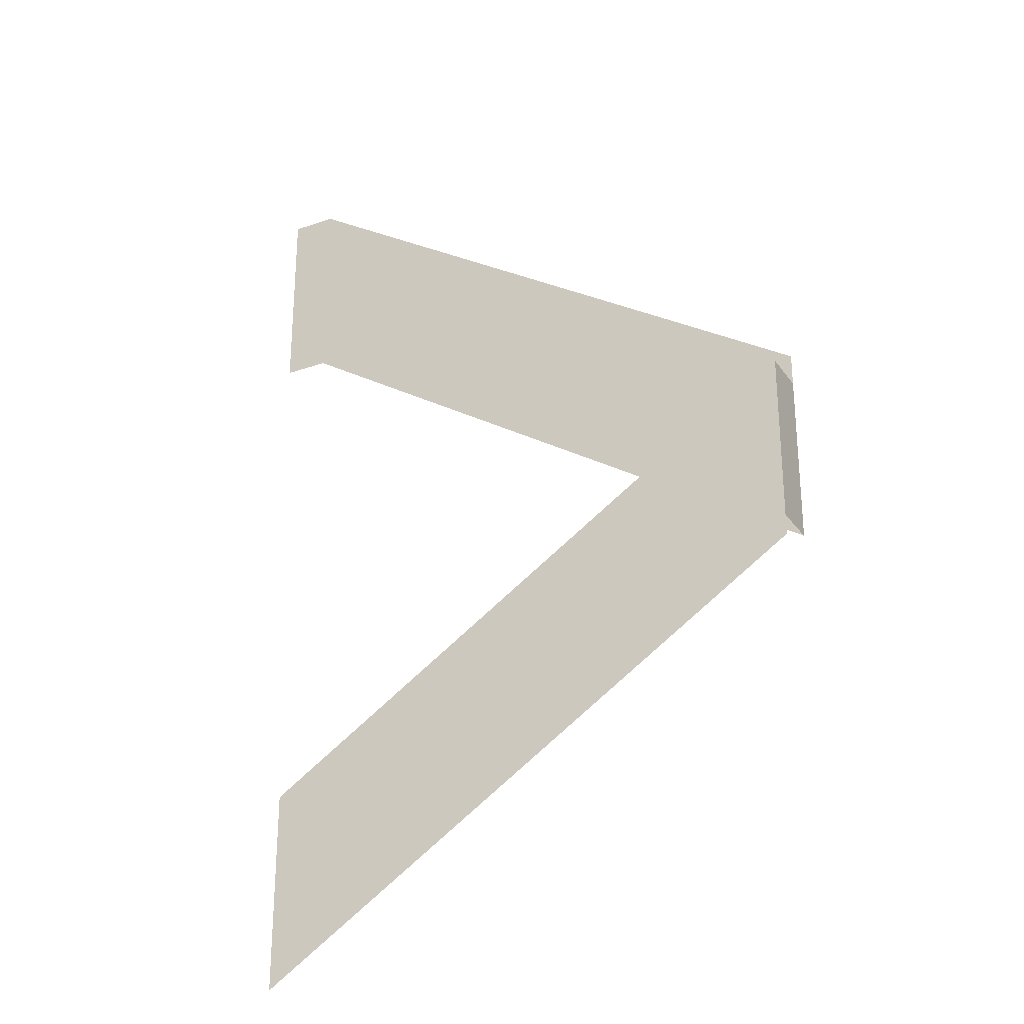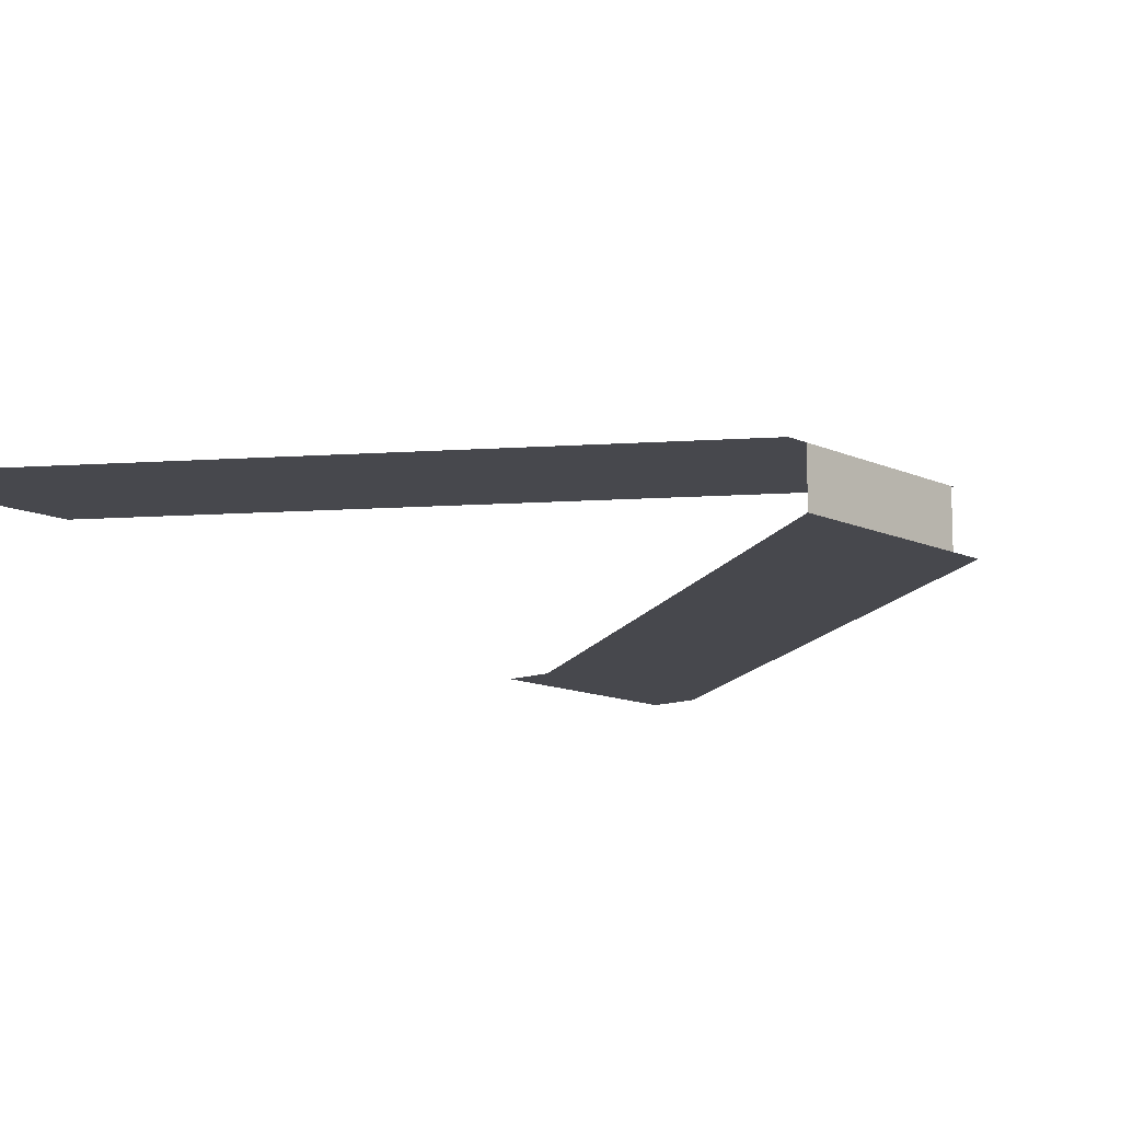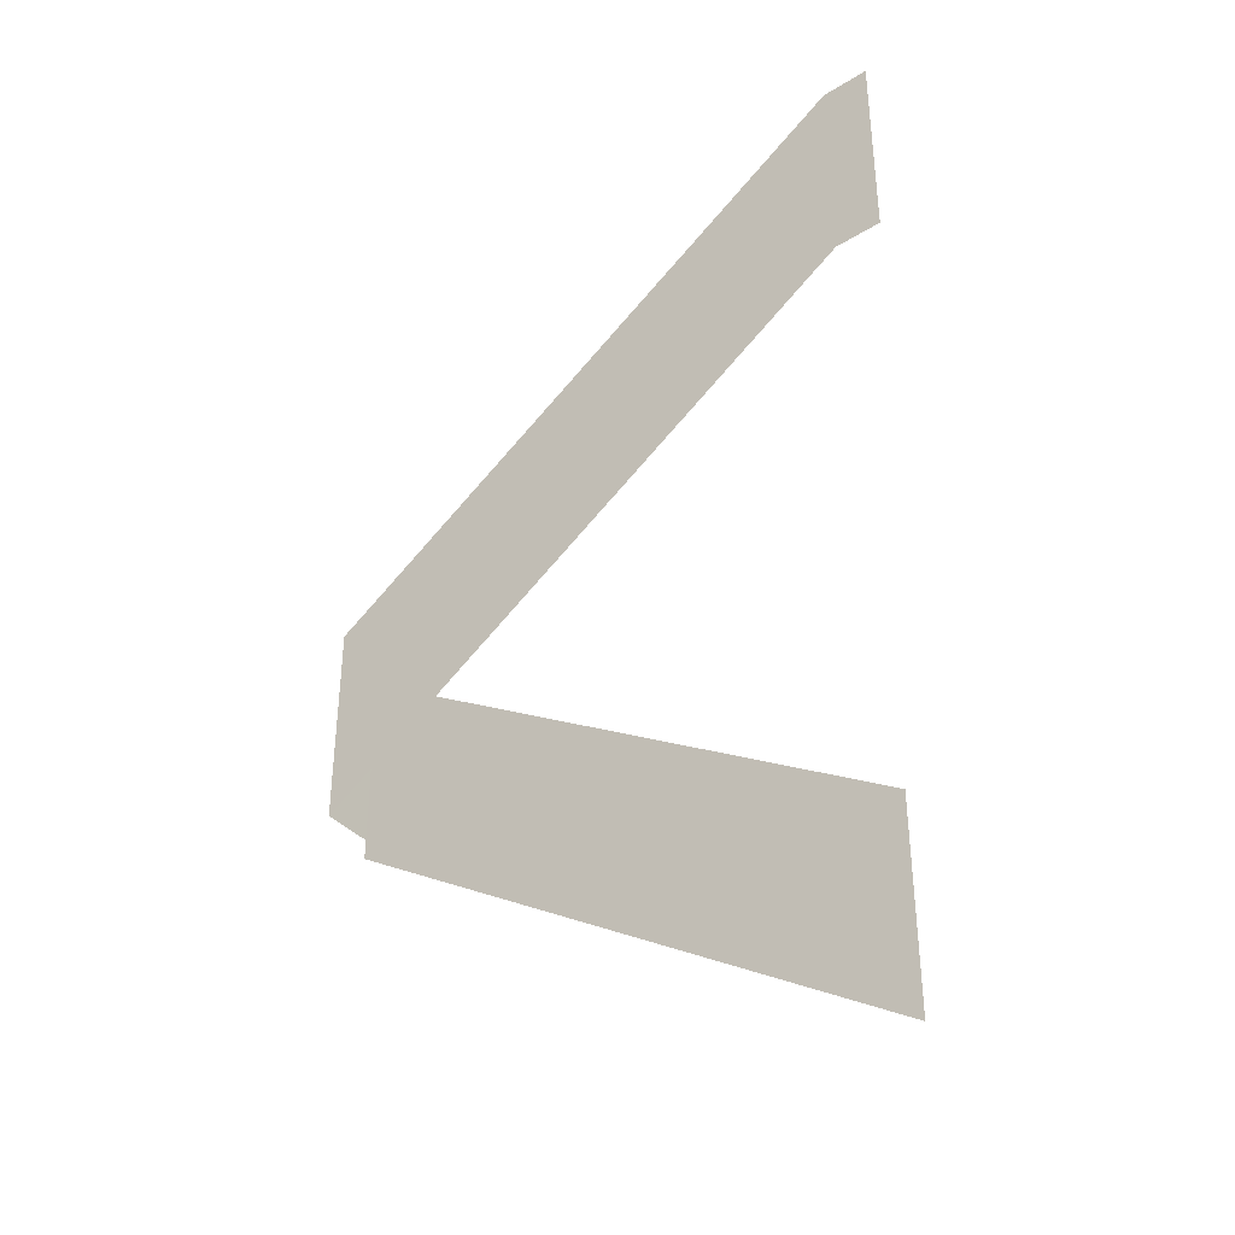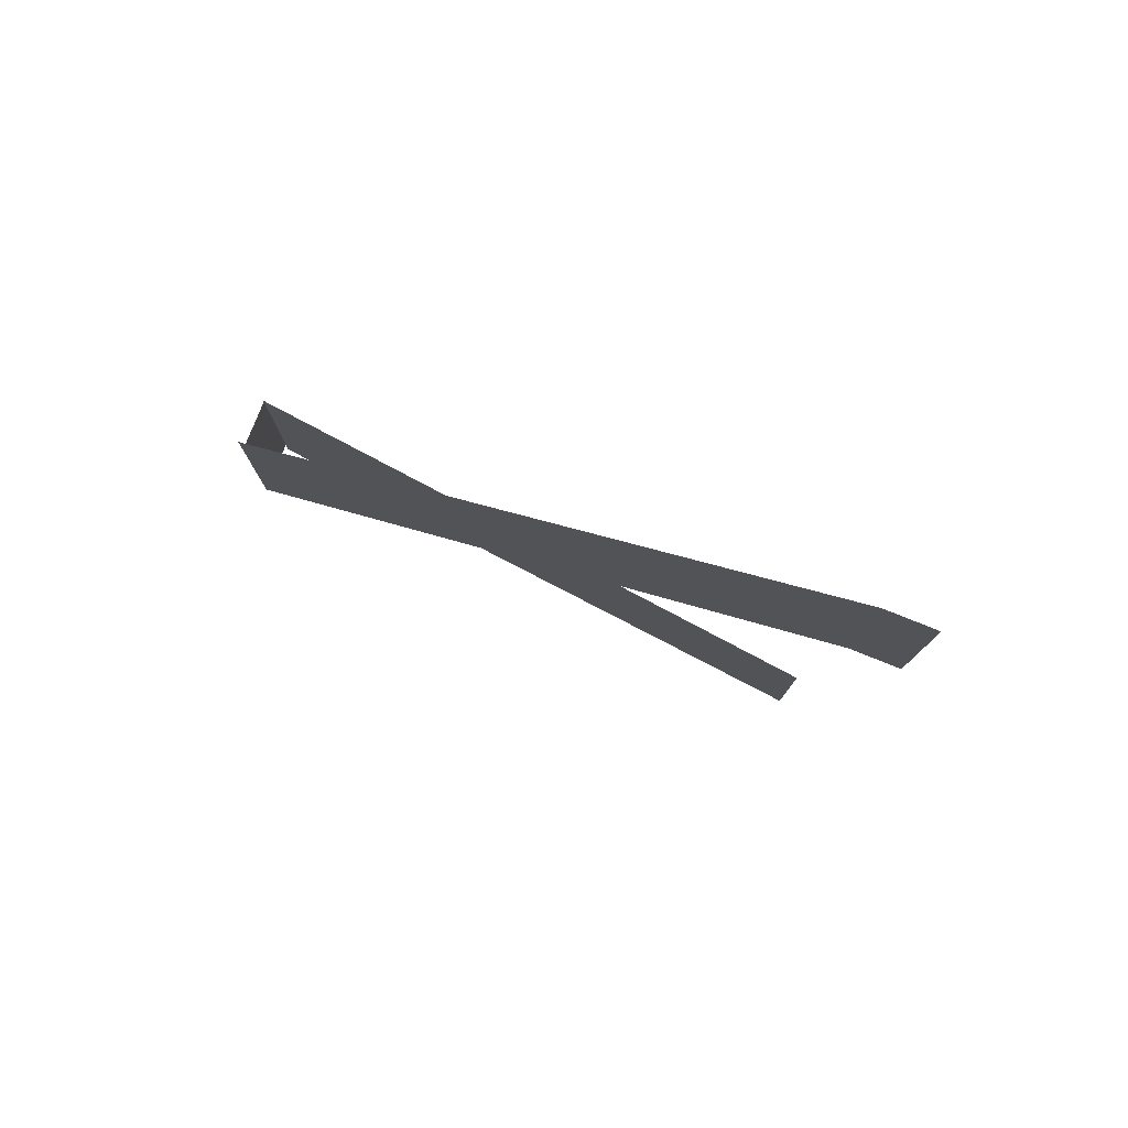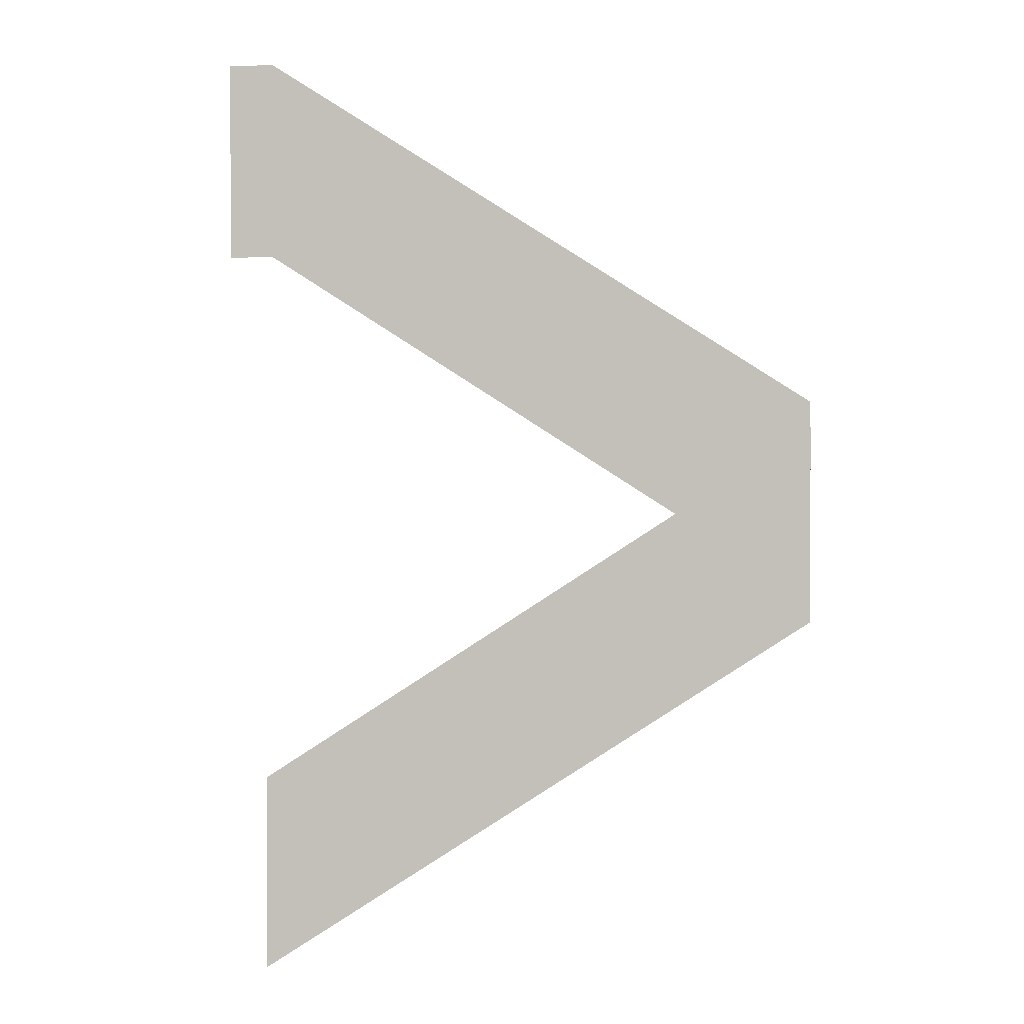
<metadata>
{"format":"obj","ext":"obj","renderer":"f3d","projection":"perspective","resolution":1024,"background":"white","views":[{"elev":-27.9,"azim":27.9,"up":"+Y"},{"elev":-11.9,"azim":42.1,"up":"+Z"},{"elev":-39.0,"azim":-142.1,"up":"+Y"},{"elev":79.7,"azim":-158.2,"up":"+Y"},{"elev":0.4,"azim":7.7,"up":"+Y"}]}
</metadata>
<code>
v  -500.5 22.25 -548
v  -500.5 2.901 -548
v  -445.8 38.46 -548
v  -445.8 57.64 -548
v  -501.1 75.65 -552.7
v  -501.1 95.56 -552.7
v  -445.8 60.31 -552.7
v  -445.8 40.41 -552.7
v  -445.8 57.18 -552.7
v  -445.8 57.18 -548
v  -445.8 40.42 -548
v  -445.8 40.42 -552.7
v  -505.6 75.65 -552.7
v  -505.6 95.56 -552.7
g M_XA_N_B2S_langang
f 4 3 2 1
f 8 7 6 5
f 12 11 10 9
f 14 13 5 6

</code>
